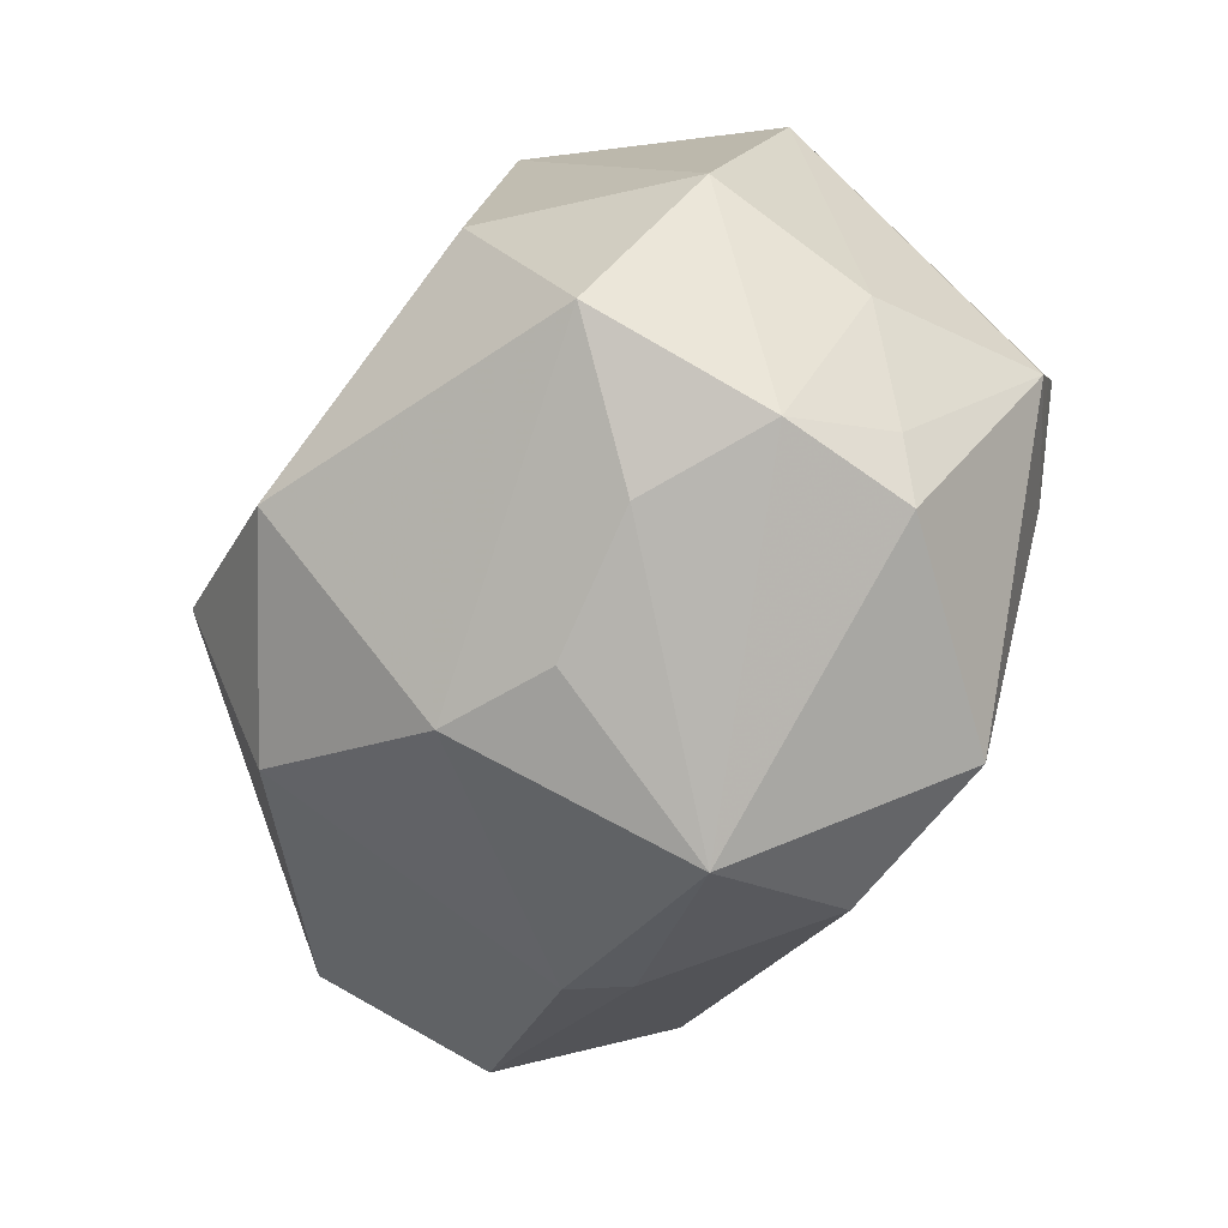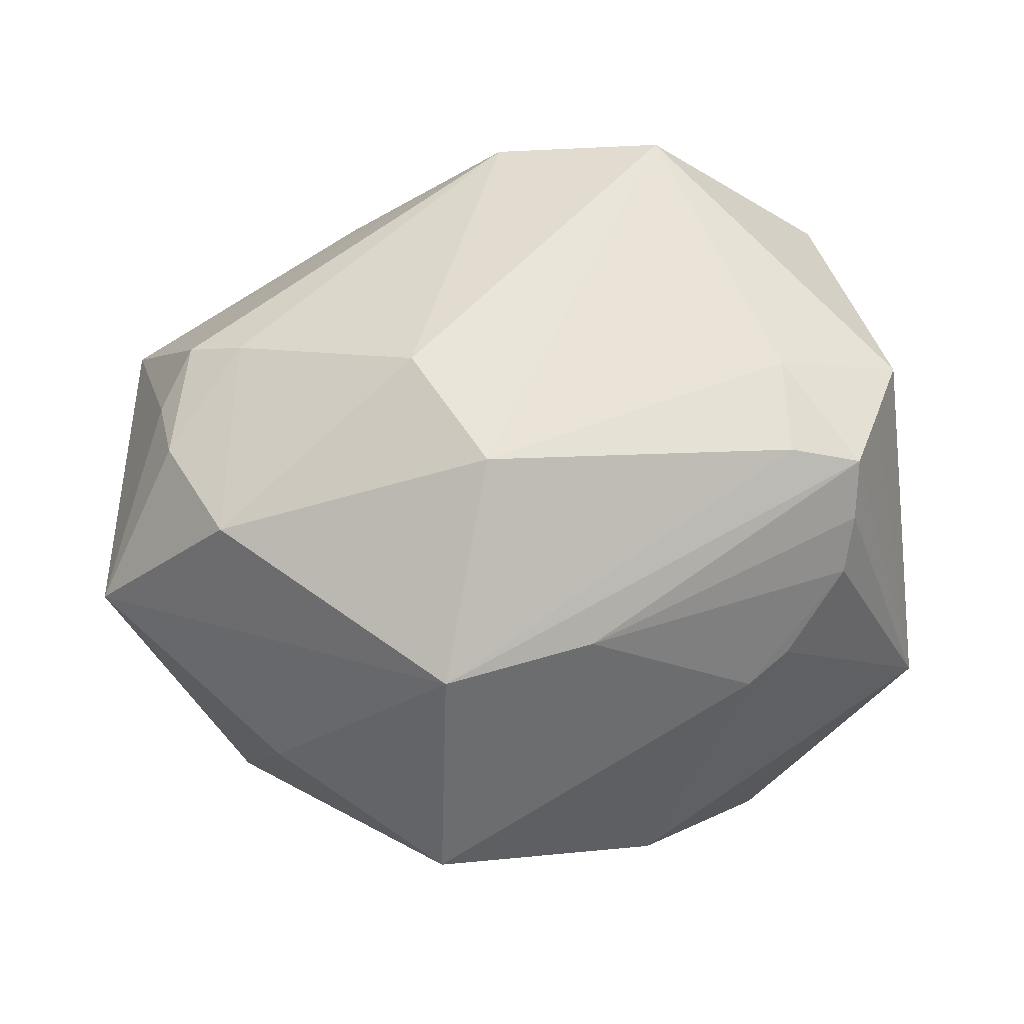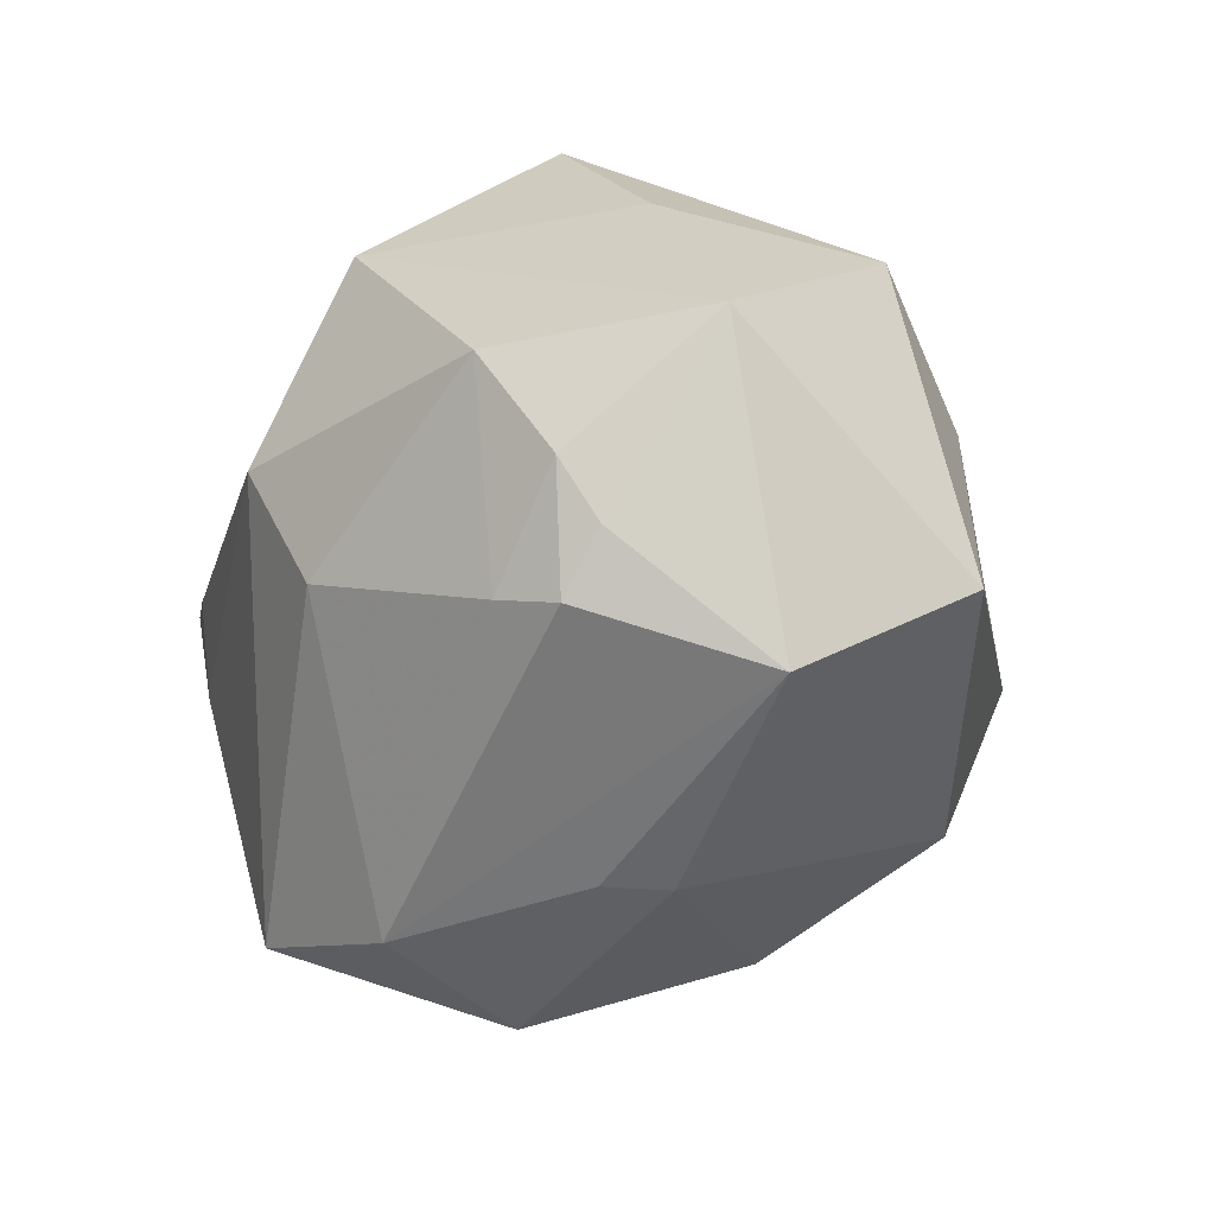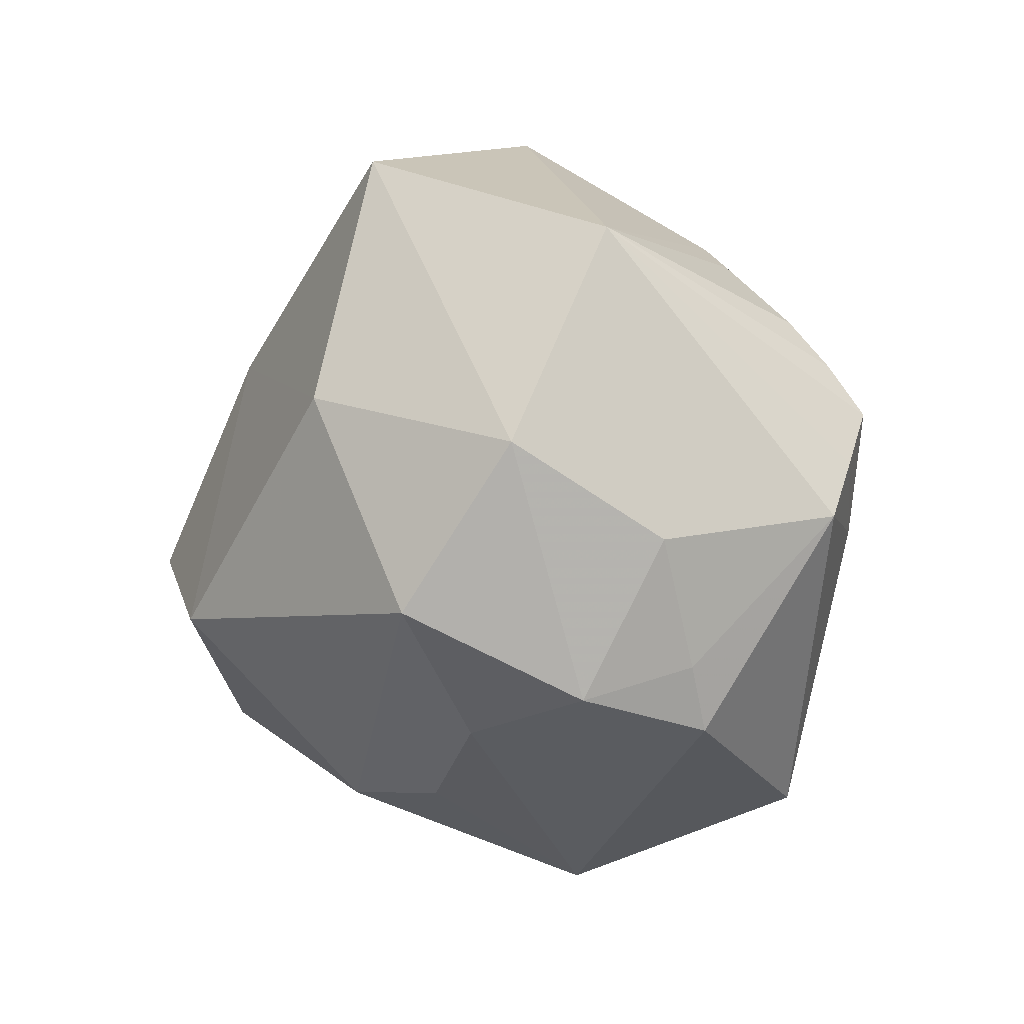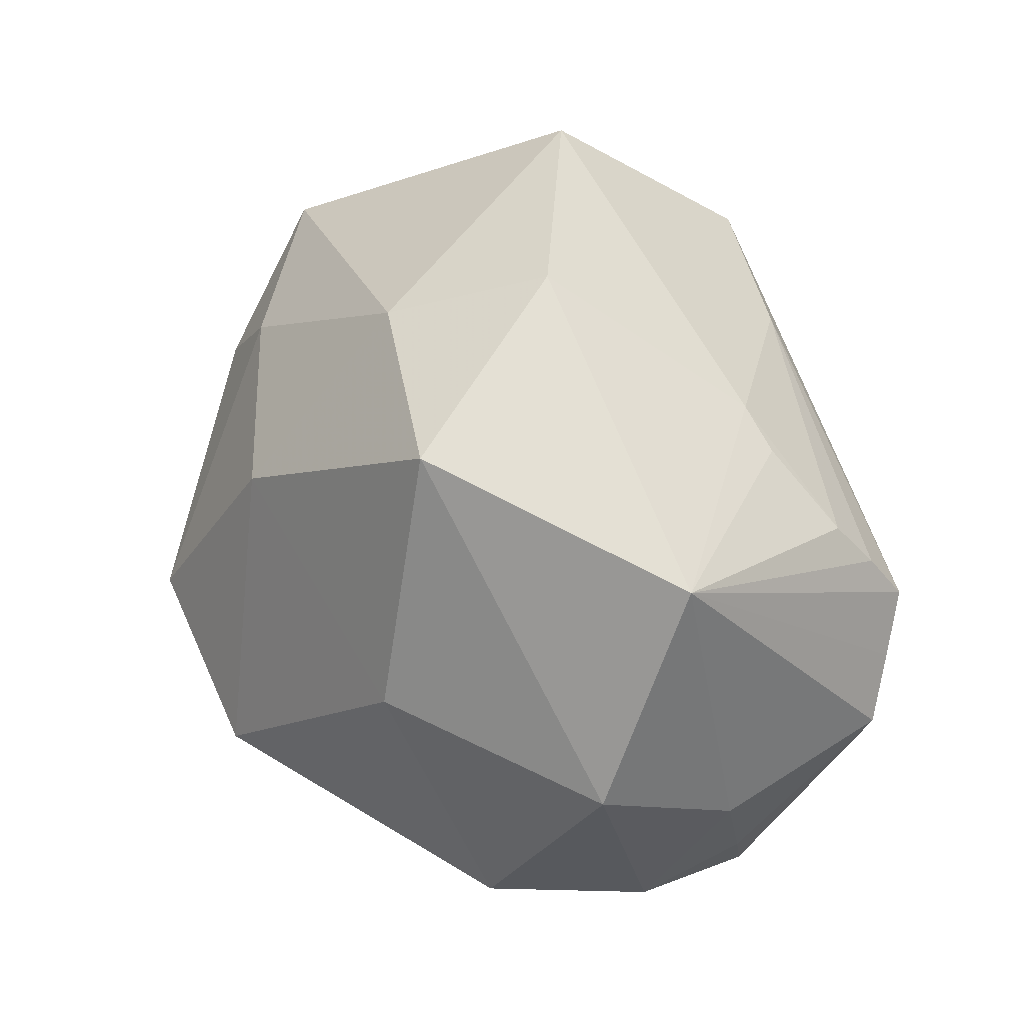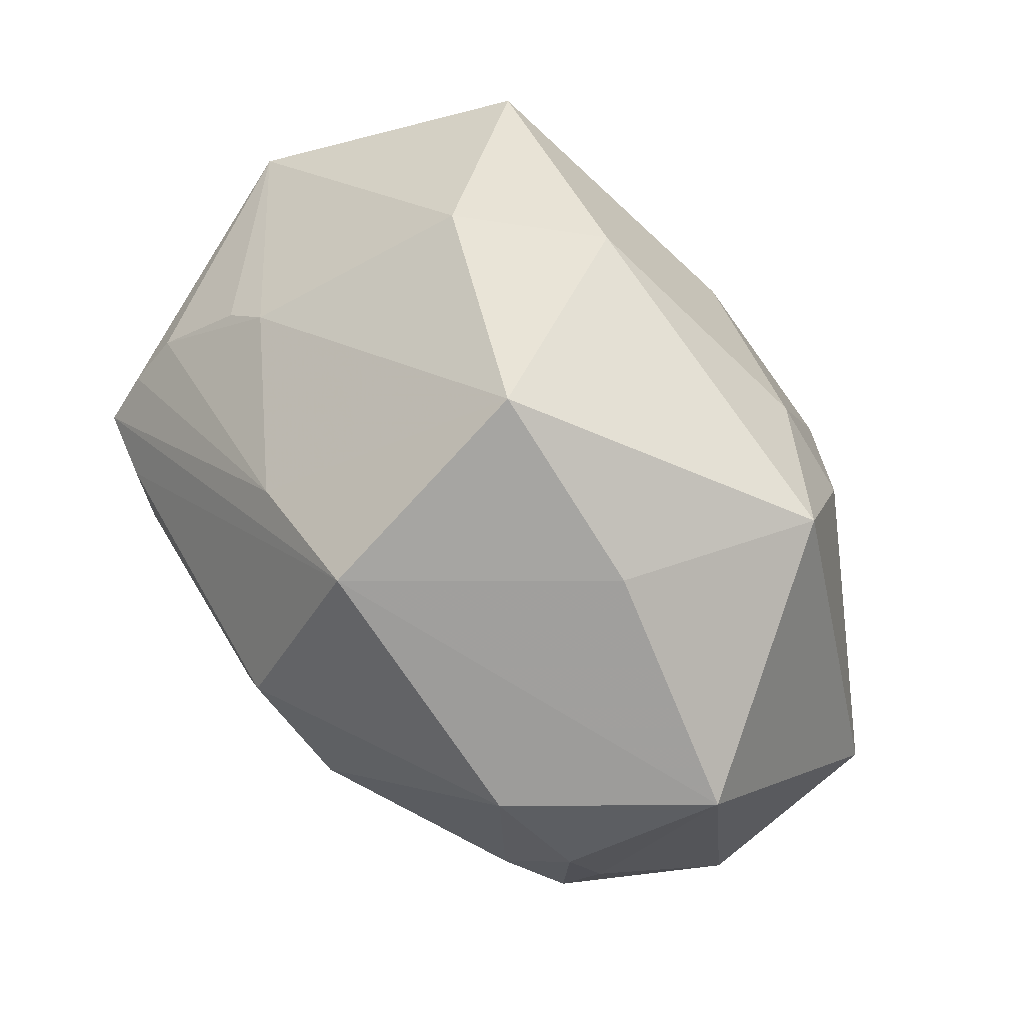
<metadata>
{"format":"obj","ext":"obj","renderer":"f3d","projection":"perspective","resolution":1024,"background":"white","views":[{"elev":-52.7,"azim":-112.3,"up":"+Y"},{"elev":74.5,"azim":172.8,"up":"+Z"},{"elev":-24.0,"azim":63.6,"up":"+Y"},{"elev":-5.8,"azim":-102.2,"up":"+Y"},{"elev":41.6,"azim":-113.4,"up":"+Y"},{"elev":53.1,"azim":49.7,"up":"+Y"}]}
</metadata>
<code>
v -0.03596 -0.02555 0.01046
v -0.03173 0.01699 0.02128
v -0.01839 -0.03249 0.02493
v -0.03845 -0.02267 -0.002703
v 0.04558 -0.01314 -0.01499
v 0.01443 0.04114 0.01021
v 0.03068 0.02674 0.008861
v 0.004754 0.004715 0.03713
v 0.0294 -0.01527 0.02333
v -0.005117 -0.04123 0.004735
v -0.03882 -0.01934 0.008361
v -0.03407 0.007177 0.02842
v 0.03306 0.00582 0.02712
v -0.02759 -0.004419 0.02897
v 0.01604 -0.03399 0.006841
v 0.04244 -0.02284 0.002408
v -0.02812 0.008018 -0.02817
v -0.02784 -0.02575 -0.01182
v -0.04108 0.02416 -0.0007972
v -0.0001039 0.03419 -0.01595
v -0.04355 -0.00711 0.00422
v 0.04794 0.007154 0.01047
v -0.03721 0.001651 0.0257
v -0.001448 -0.03604 0.01987
v 0.01395 -0.02291 -0.03062
v 0.035 -0.01705 0.01965
v -0.006949 -0.01336 -0.03856
v 0.03601 0.02337 -0.0128
v -0.00379 0.02289 0.02774
v -0.04464 0.001934 -0.01125
v -0.0206 0.02676 0.01557
v 0.01165 0.02568 0.03019
v 0.02889 0.01144 -0.02455
v -0.04042 -0.004133 0.0228
v 0.03817 -0.005182 0.02174
v 0.01875 -0.03426 0.0007287
v -0.02297 0.03407 -0.02146
v 0.01221 -0.005562 -0.03948
v -0.003644 -0.03201 -0.01976
v -0.02508 0.02396 0.01654
v 0.01108 -0.00834 0.03317
v -0.008602 0.0404 -0.001709
v 0.001421 0.01566 -0.03163
v -0.03771 -0.01426 -0.02066
v -0.0269 0.005652 0.03056
v -0.0332 0.01228 0.02496
v 0.03901 -0.01116 0.01795
v 0.02142 0.01952 -0.02344
v -0.01398 -0.03193 -0.01283
f 32 22 7
f 7 6 32
f 22 28 7
f 7 28 6
f 13 22 32
f 8 13 32
f 41 13 8
f 3 41 8
f 8 14 3
f 6 28 20
f 5 28 22
f 22 16 5
f 5 16 25
f 32 6 29
f 6 31 29
f 29 12 32
f 42 31 6
f 42 19 31
f 42 20 37
f 6 20 42
f 37 19 42
f 32 12 45
f 45 8 32
f 12 14 45
f 14 8 45
f 17 27 44
f 39 27 25
f 44 27 39
f 2 29 31
f 34 1 3
f 3 14 34
f 9 13 41
f 47 16 22
f 47 26 16
f 25 27 38
f 38 5 25
f 25 16 36
f 36 39 25
f 31 19 40
f 40 2 31
f 19 2 40
f 12 29 46
f 29 2 46
f 46 19 12
f 46 2 19
f 23 14 12
f 23 34 14
f 12 19 23
f 19 34 23
f 18 4 44
f 44 39 18
f 18 39 49
f 1 34 11
f 11 4 1
f 44 4 30
f 30 17 44
f 30 19 37
f 37 17 30
f 13 9 35
f 35 9 26
f 26 47 35
f 22 13 35
f 35 47 22
f 28 5 33
f 5 38 33
f 39 36 10
f 49 39 10
f 3 1 10
f 1 4 10
f 10 18 49
f 4 18 10
f 21 34 19
f 19 30 21
f 21 11 34
f 4 11 21
f 21 30 4
f 48 20 28
f 28 33 48
f 48 33 38
f 3 10 24
f 26 9 24
f 16 26 24
f 24 41 3
f 24 9 41
f 37 20 43
f 20 48 43
f 43 48 38
f 43 38 27
f 43 17 37
f 27 17 43
f 15 10 36
f 15 24 10
f 15 36 16
f 16 24 15

</code>
